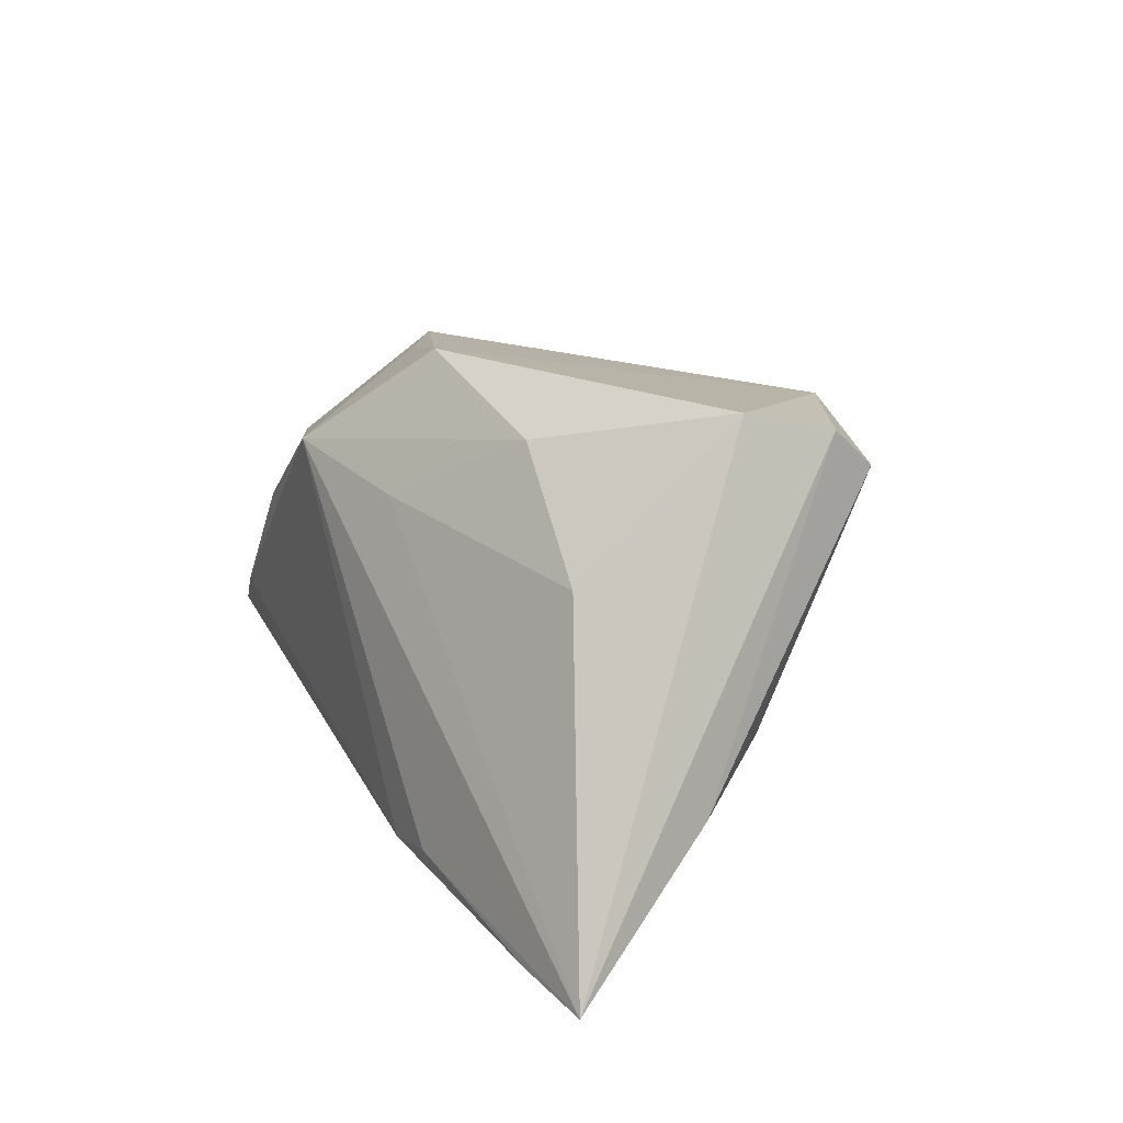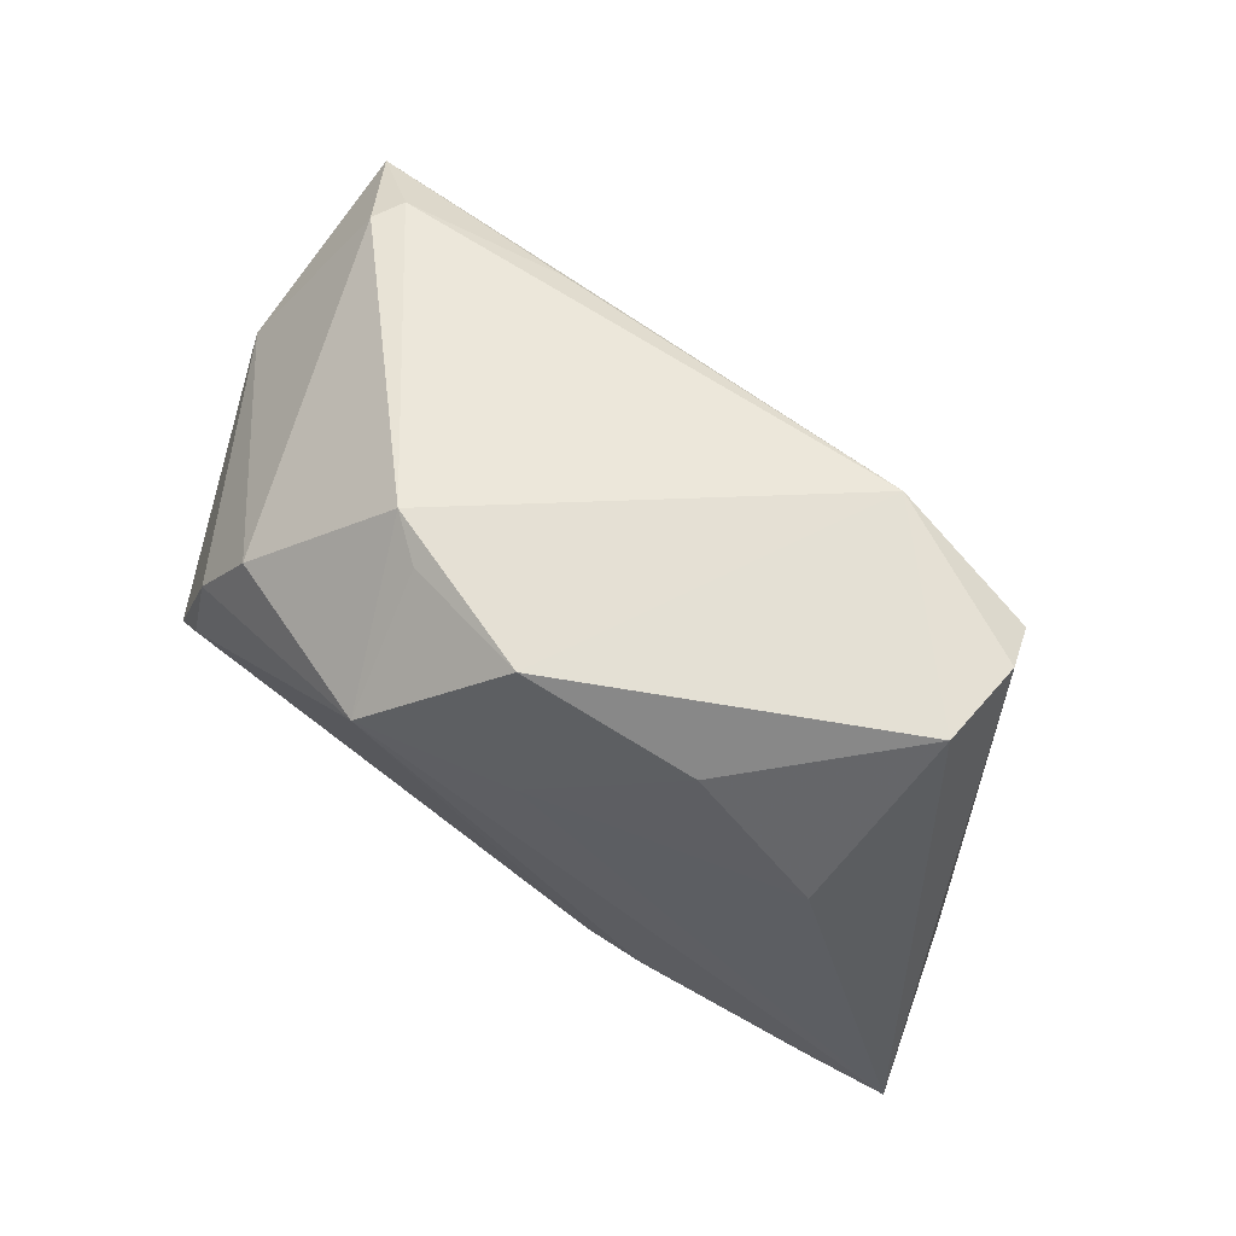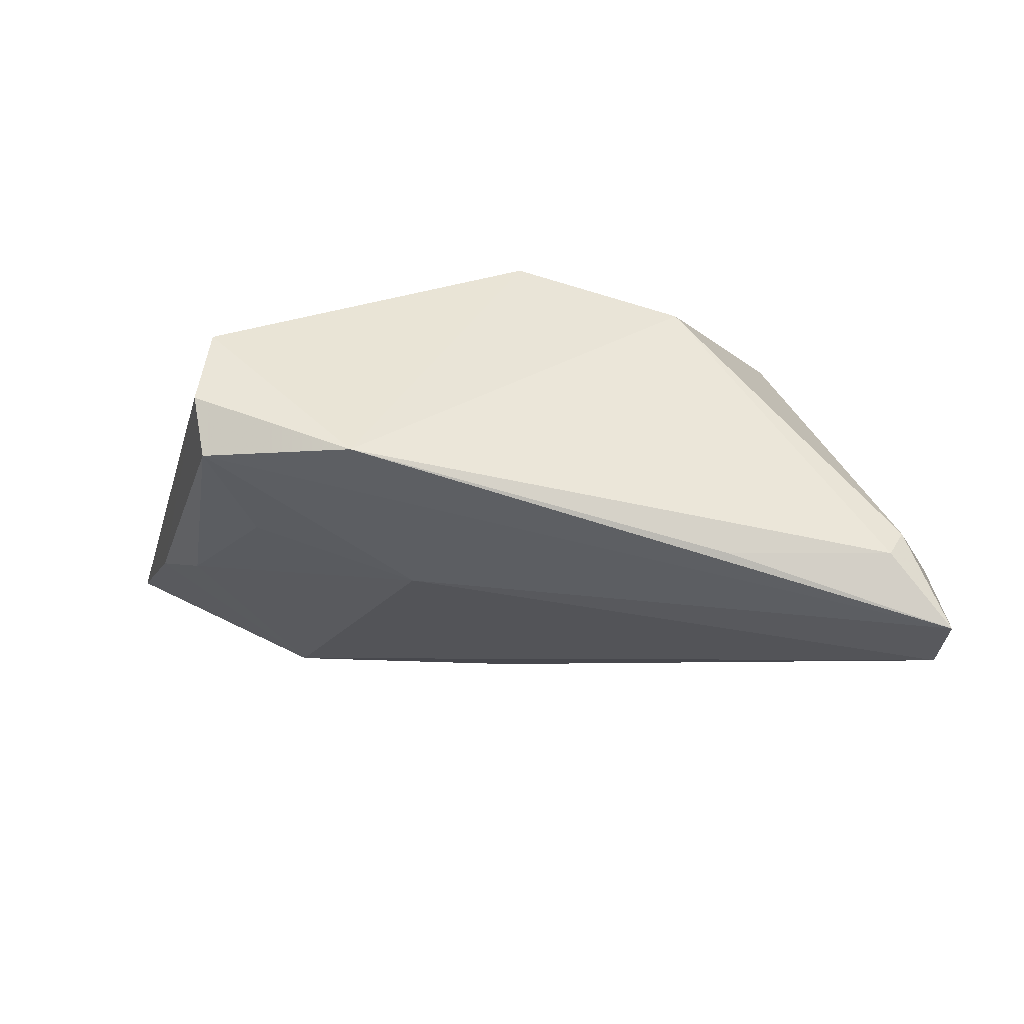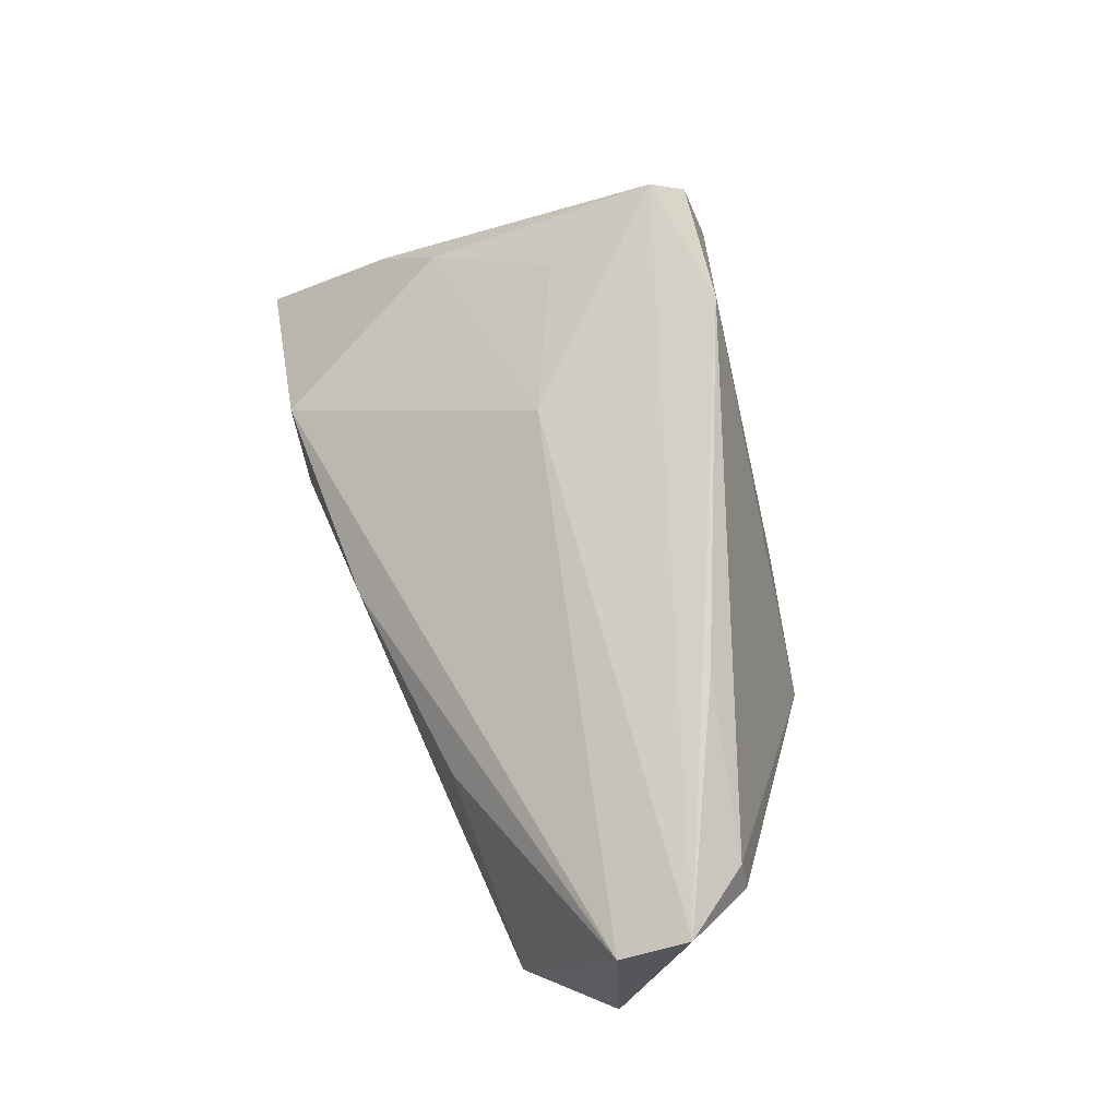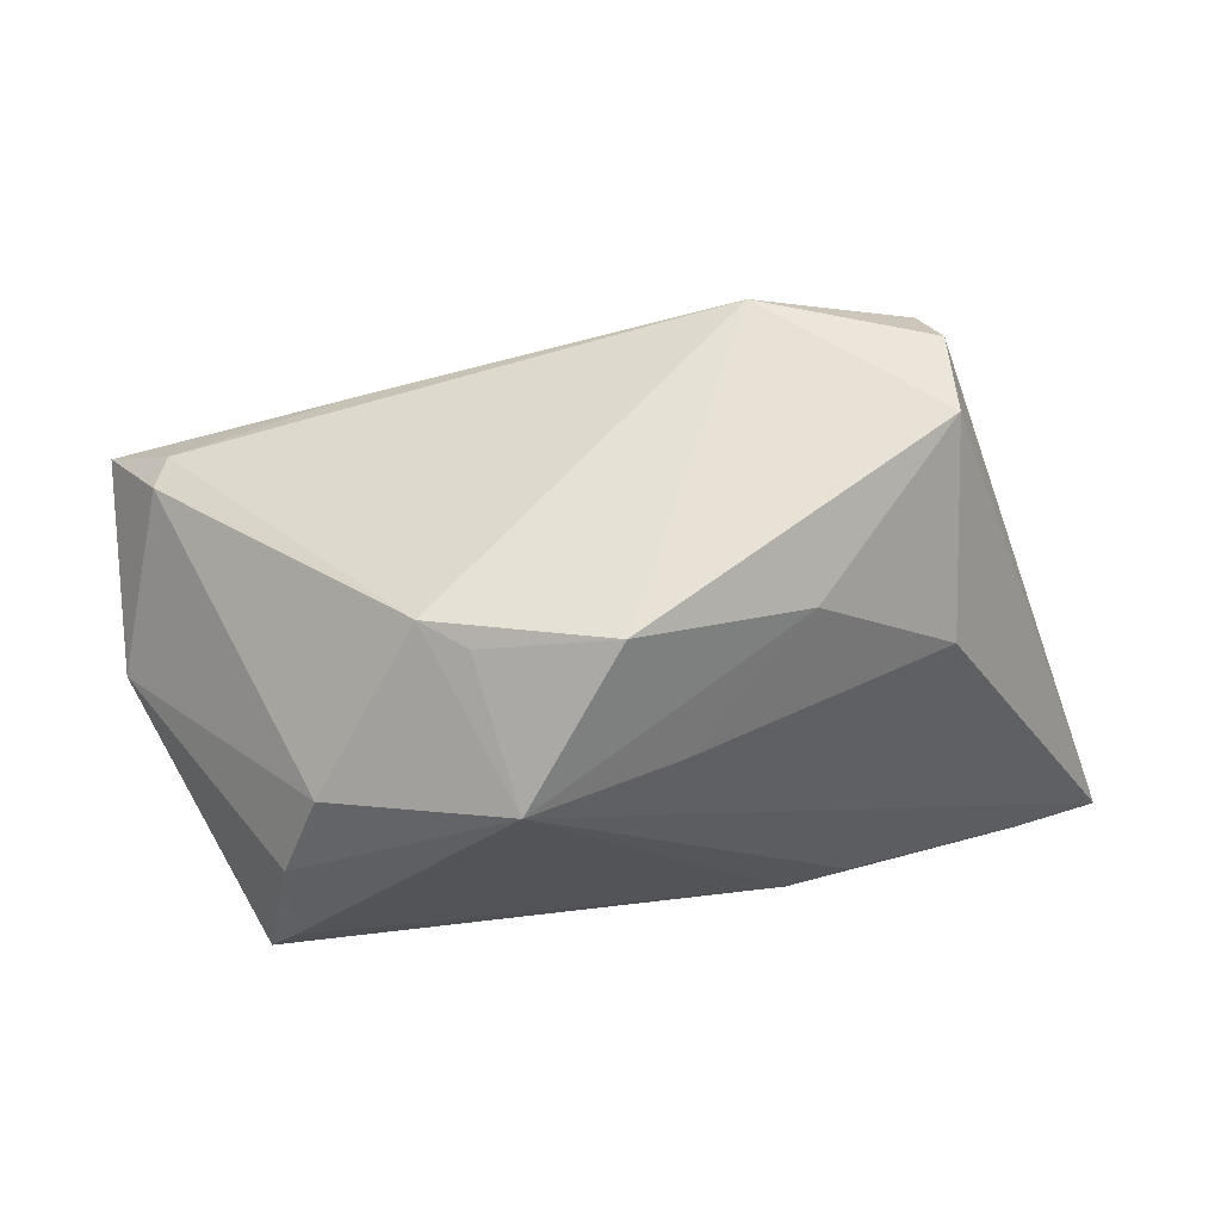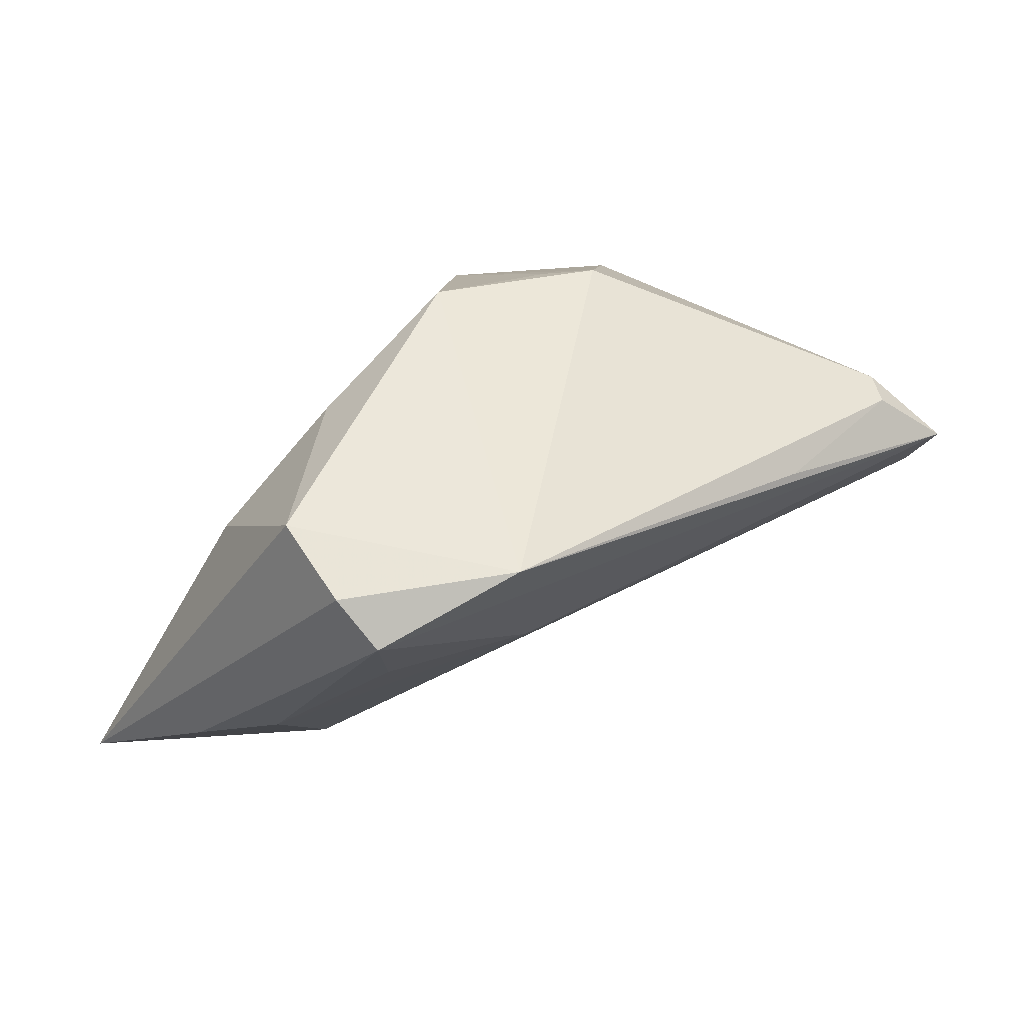
<metadata>
{"format":"obj","ext":"obj","renderer":"f3d","projection":"perspective","resolution":1024,"background":"white","views":[{"elev":20.0,"azim":-114.3,"up":"+Y"},{"elev":76.9,"azim":-143.9,"up":"+Y"},{"elev":32.1,"azim":0.2,"up":"+Y"},{"elev":69.9,"azim":76.2,"up":"+Z"},{"elev":66.2,"azim":170.4,"up":"+Y"},{"elev":48.2,"azim":-40.6,"up":"+Y"}]}
</metadata>
<code>
v 0.05434 -0.006911 0.007707
v -0.02486 -0.02266 -0.02402
v -0.002132 -0.02507 0.004548
v 0.01527 0.02432 -0.008874
v -0.005281 0.01276 -0.01989
v 0.02026 0.02476 -0.004919
v -0.03347 0.006552 0.01833
v 0.03364 0.00995 -0.01713
v -0.05675 -0.02762 -0.01932
v 0.05208 -0.007133 0.02777
v -0.02061 0.02227 -0.009306
v -0.03871 0.02803 0.007619
v -0.03642 0.01029 -0.01087
v -0.0002219 0.02803 -0.01196
v 0.05269 0.0006392 0.03182
v 0.02483 0.01025 0.02966
v -0.01742 -0.02433 -0.02439
v -0.03844 0.02021 0.02375
v 0.0243 -0.01916 0.01135
v -0.02845 -0.0285 -0.01918
v 0.04227 -0.01566 -0.02397
v 0.0167 -0.02035 -0.02242
v -0.03122 -0.02857 -0.001529
v 0.03916 -0.0118 -0.02439
v 0.04521 0.008366 0.02681
v 0.04718 0.008694 0.02298
v -0.03976 0.02517 0.01822
v 0.03848 -1.028e-05 -0.02083
v -0.01377 0.0002516 0.02097
v -0.0436 -0.006506 0.007587
v -0.02022 0.02327 0.02736
v -0.04639 -0.0269 -0.02093
v 0.01263 0.01519 -0.02439
v -0.04994 -0.01223 -0.00162
f 10 21 1
f 27 12 9
f 31 12 27
f 9 12 13
f 33 8 28
f 1 21 28
f 28 8 1
f 1 8 26
f 9 33 2
f 33 17 2
f 24 17 33
f 21 17 24
f 33 28 24
f 24 28 21
f 29 23 10
f 9 2 32
f 32 2 17
f 21 10 19
f 20 32 17
f 20 23 9
f 9 32 20
f 5 33 9
f 9 13 5
f 11 13 12
f 33 5 11
f 11 5 13
f 15 29 10
f 15 10 1
f 1 26 15
f 6 8 33
f 6 26 8
f 31 27 18
f 18 15 31
f 29 15 18
f 10 23 3
f 3 19 10
f 23 20 3
f 21 19 3
f 22 17 21
f 22 20 17
f 21 3 22
f 22 3 20
f 25 15 26
f 25 6 31
f 26 6 25
f 33 11 14
f 14 11 12
f 14 12 31
f 31 6 14
f 23 29 30
f 31 15 16
f 16 25 31
f 15 25 16
f 4 6 33
f 33 14 4
f 4 14 6
f 29 18 7
f 7 30 29
f 18 30 7
f 34 30 18
f 34 27 9
f 34 18 27
f 9 23 34
f 23 30 34

</code>
